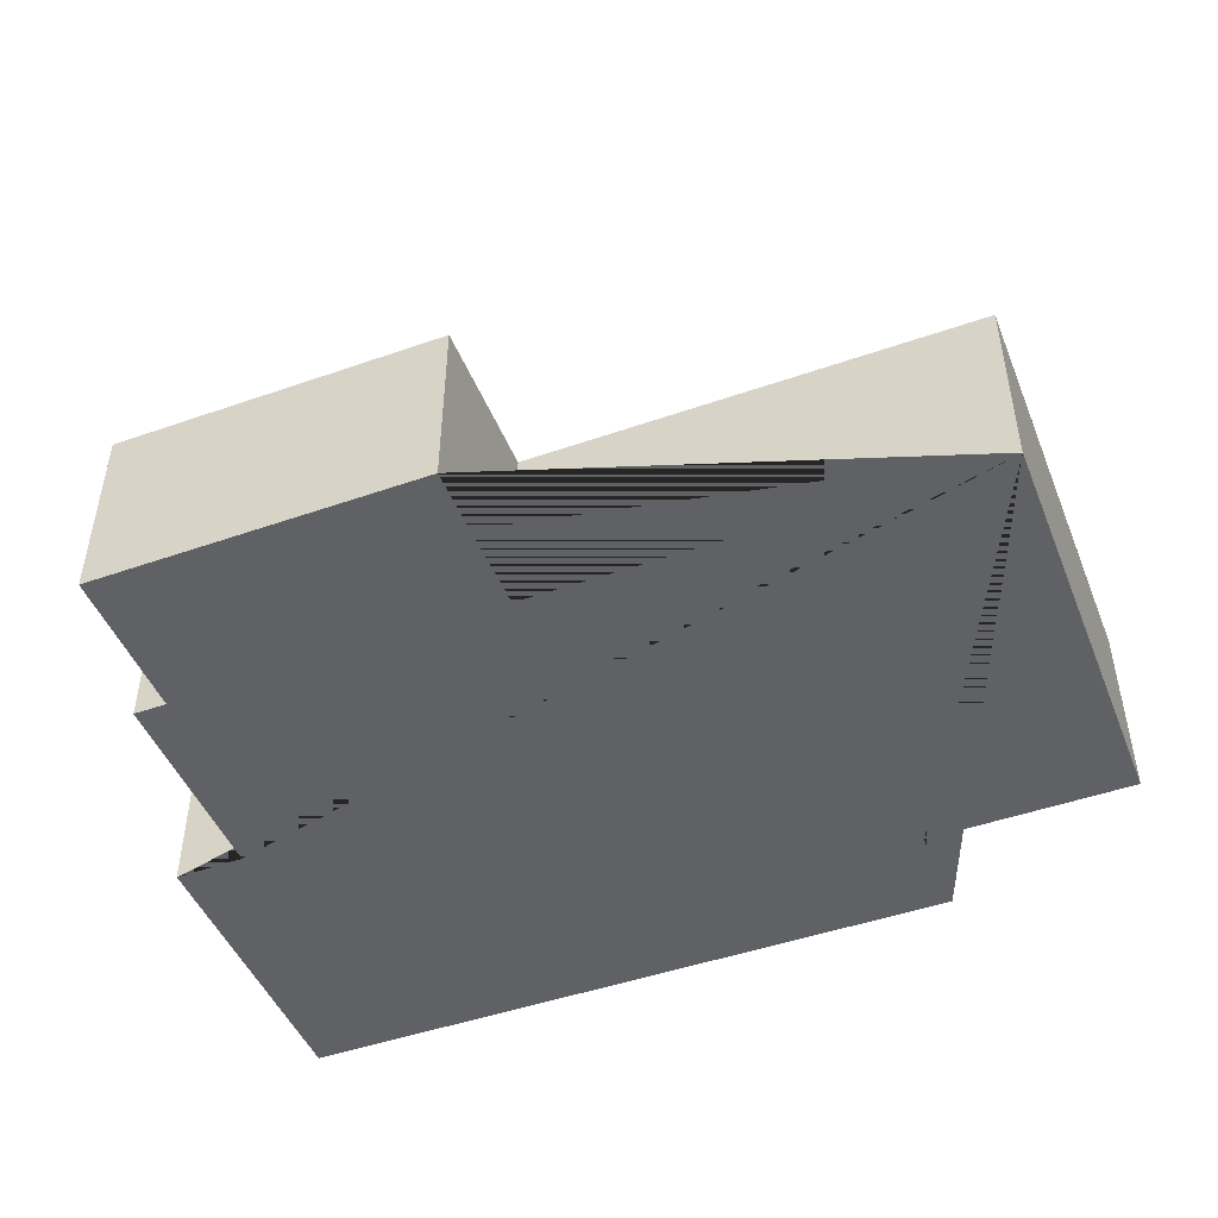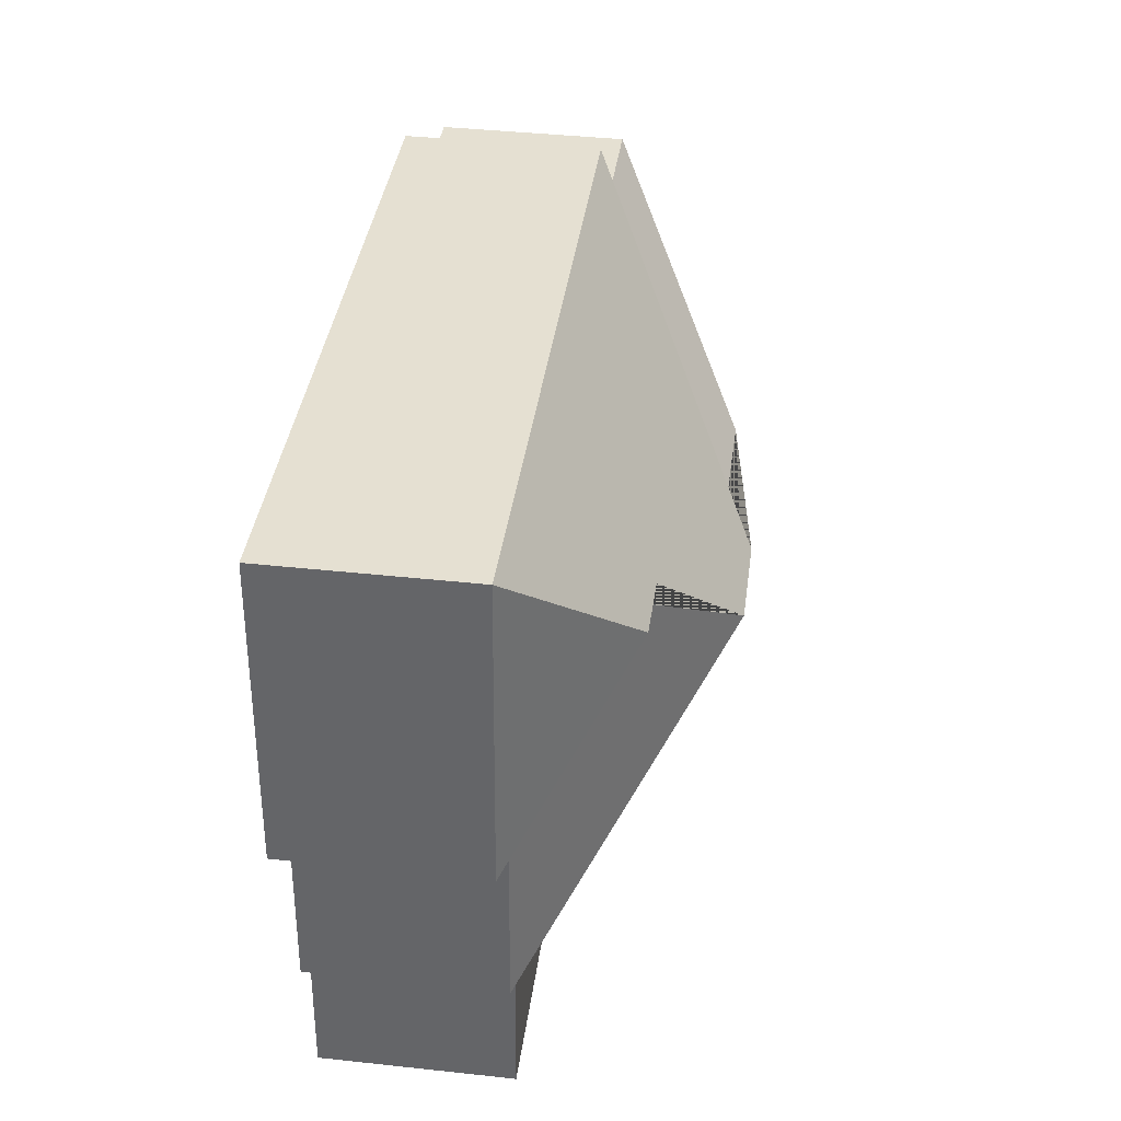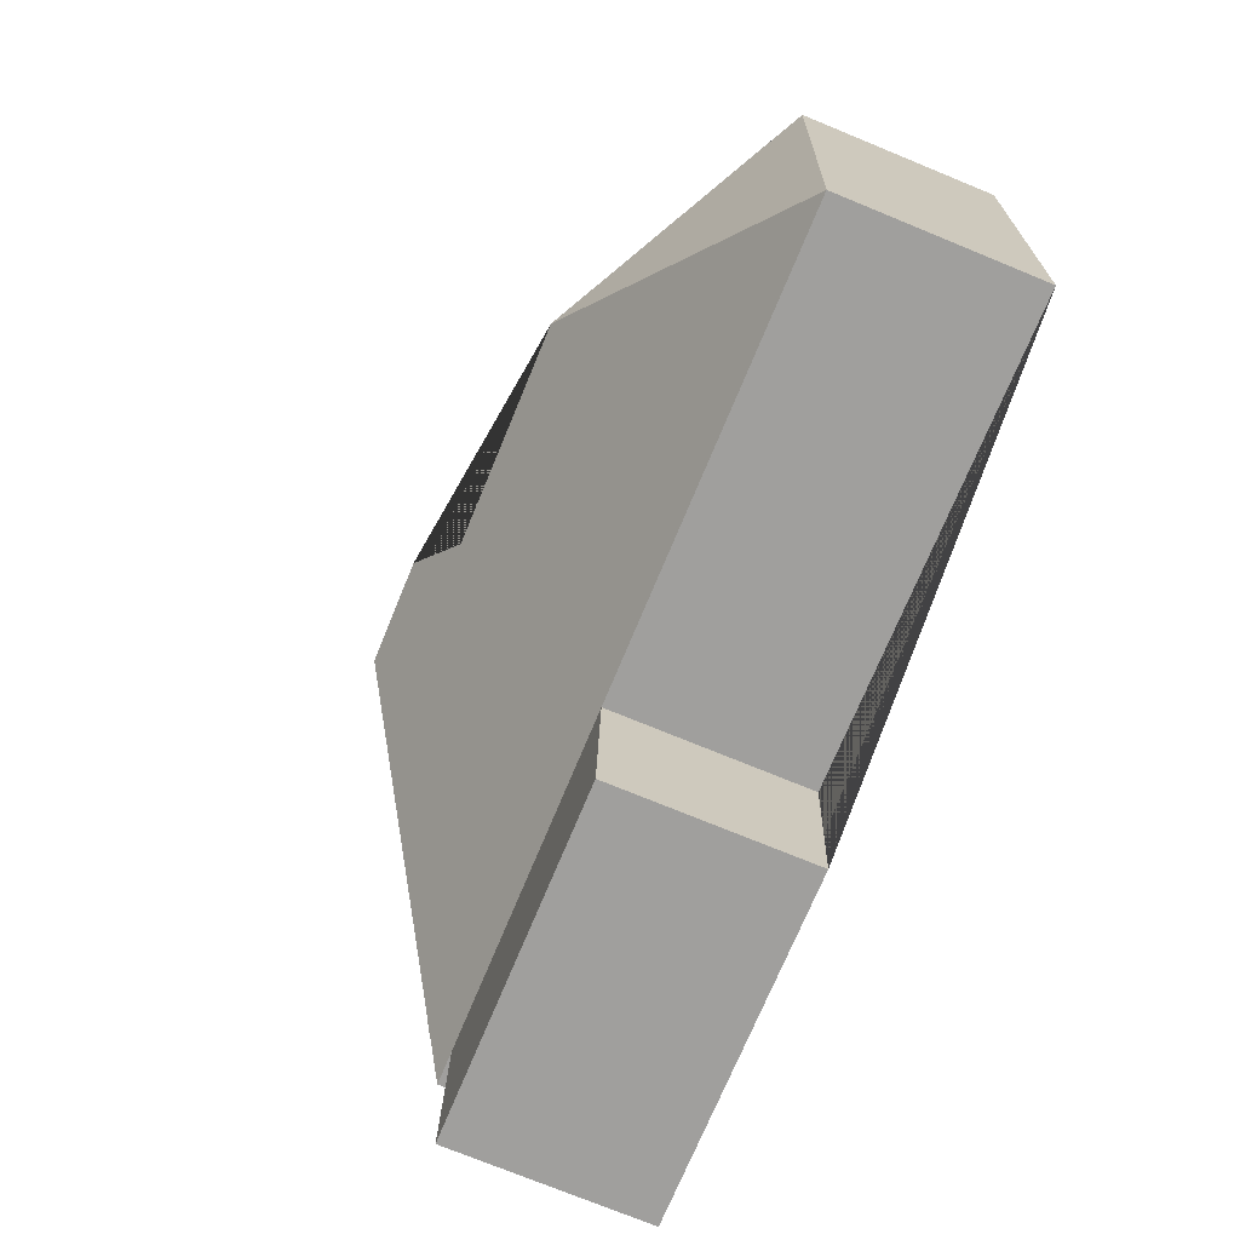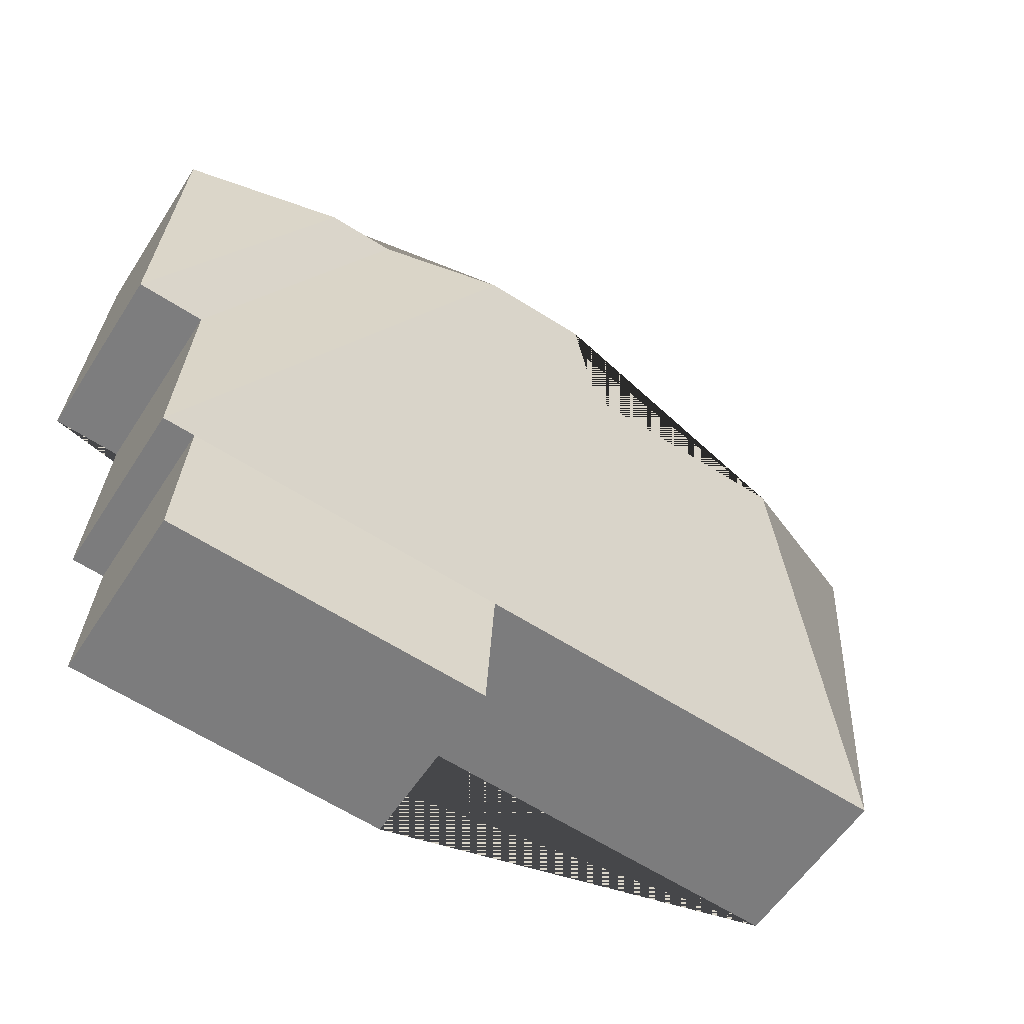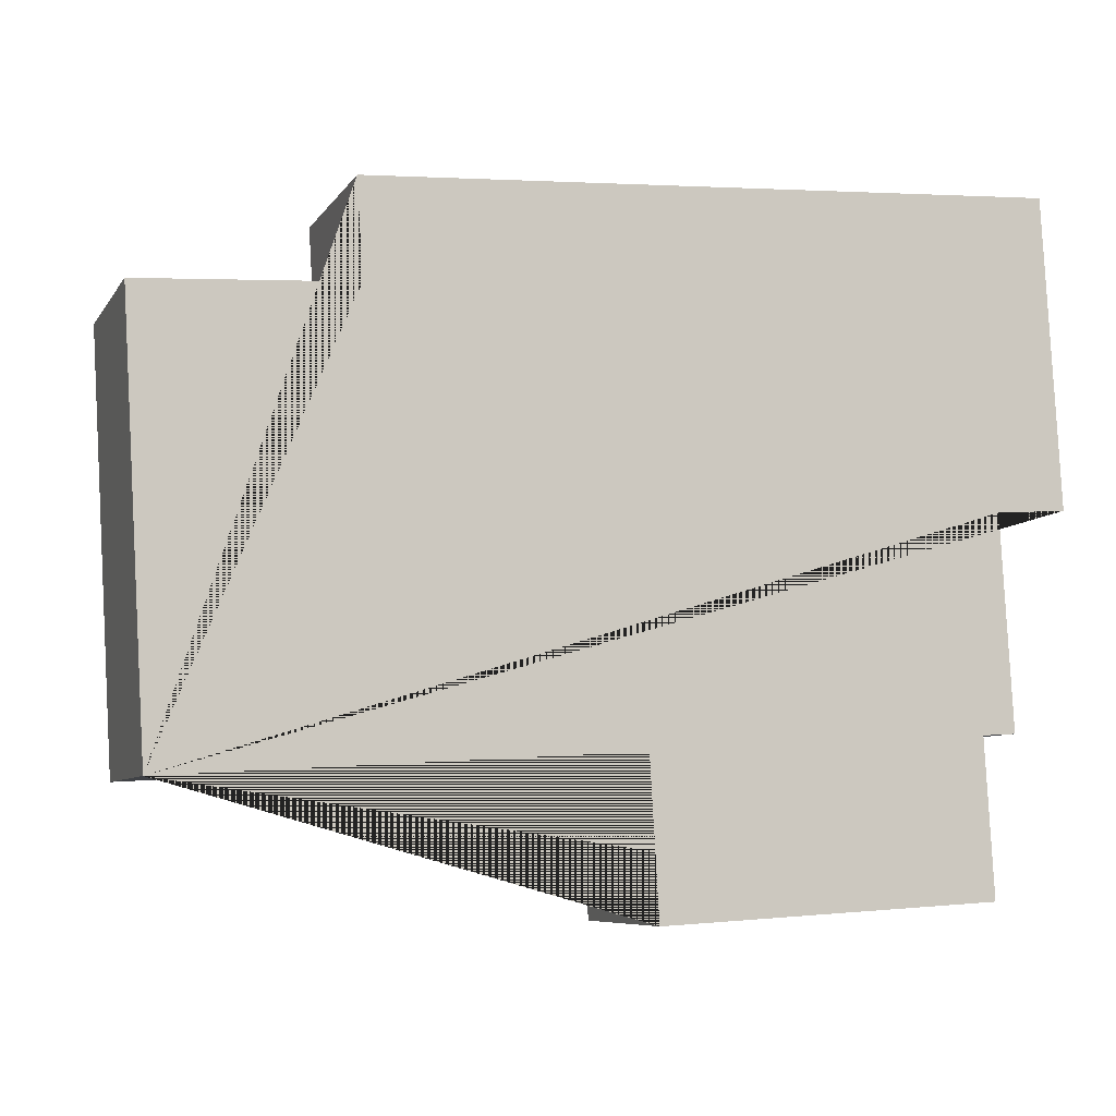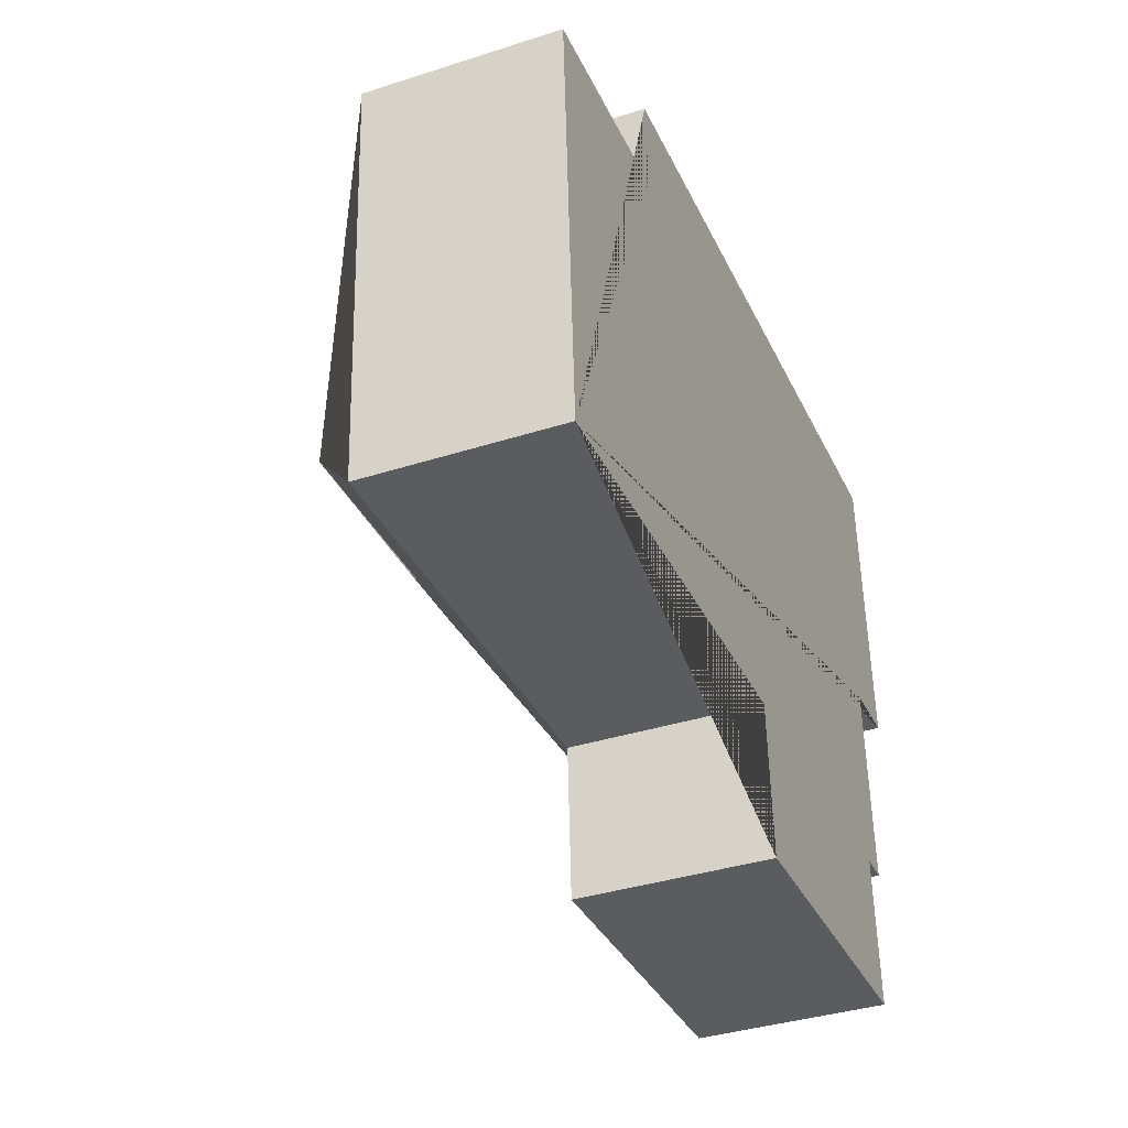
<metadata>
{"format":"obj","ext":"obj","renderer":"f3d","projection":"perspective","resolution":1024,"background":"white","views":[{"elev":-47.3,"azim":-161.8,"up":"+Y"},{"elev":40.9,"azim":97.5,"up":"+Z"},{"elev":-74.7,"azim":-112.3,"up":"+Z"},{"elev":-57.3,"azim":147.5,"up":"+Z"},{"elev":-7.0,"azim":-18.7,"up":"+Z"},{"elev":-37.5,"azim":-67.7,"up":"+Z"}]}
</metadata>
<code>
o CG10_500_048069_0002
v 27.36 75 -238.8
v 17.72 75 -72.87
v 99.49 75 -67.89
v 97.17 75 -30.1
v 109.6 132.7 -148.8
v 193 132.8 -143.9
v 208.2 75 -289.3
v 204.7 75 -228.5
v 210.6 145 -124.8
v 250 145 -122.5
v 285.9 116.5 -79.21
v 311.9 116.4 -77.55
v 336.7 75 -220.8
v 340.2 75 -281.7
v 345.1 75 -137.3
v 349.9 75 -220
v 372.9 75 -135.4
v 365.8 75 -14.48
v 27.36 0 -238.8
v 17.72 0 -72.87
v 99.49 0 -67.89
v 97.17 0 -30.1
v 365.8 0 -14.48
v 372.9 0 -135.4
v 345.1 0 -137.3
v 349.9 0 -220
v 336.7 0 -220.8
v 340.2 0 -281.7
v 208.2 0 -289.3
v 204.7 0 -228.5
f 2 5 6 3
f 5 1 2
f 5 1 8 13 16 10 9 6
f 8 7 14 13
f 16 15 11 10
f 11 12 17 15
f 17 18 12
f 18 4 9 10 11 12
f 4 3 6 9
f 19 20 21 22 23 24 25 26 27 28 29 30
f 1 19 20 2
f 2 20 21 3
f 3 21 22 4
f 4 22 23 18
f 18 23 24 17
f 17 24 25 15
f 15 25 26 16
f 16 26 27 13
f 13 27 28 14
f 14 28 29 7
f 7 29 30 8
f 8 30 19 1

</code>
